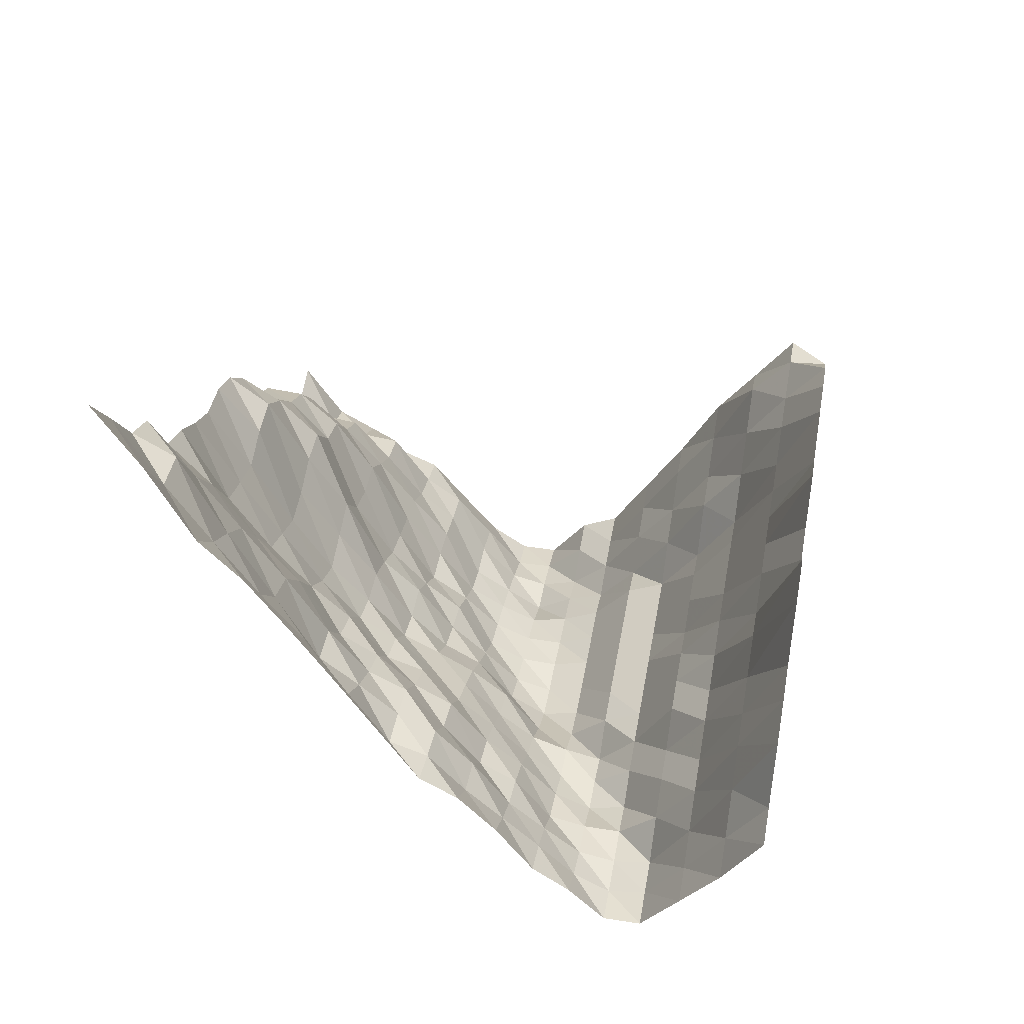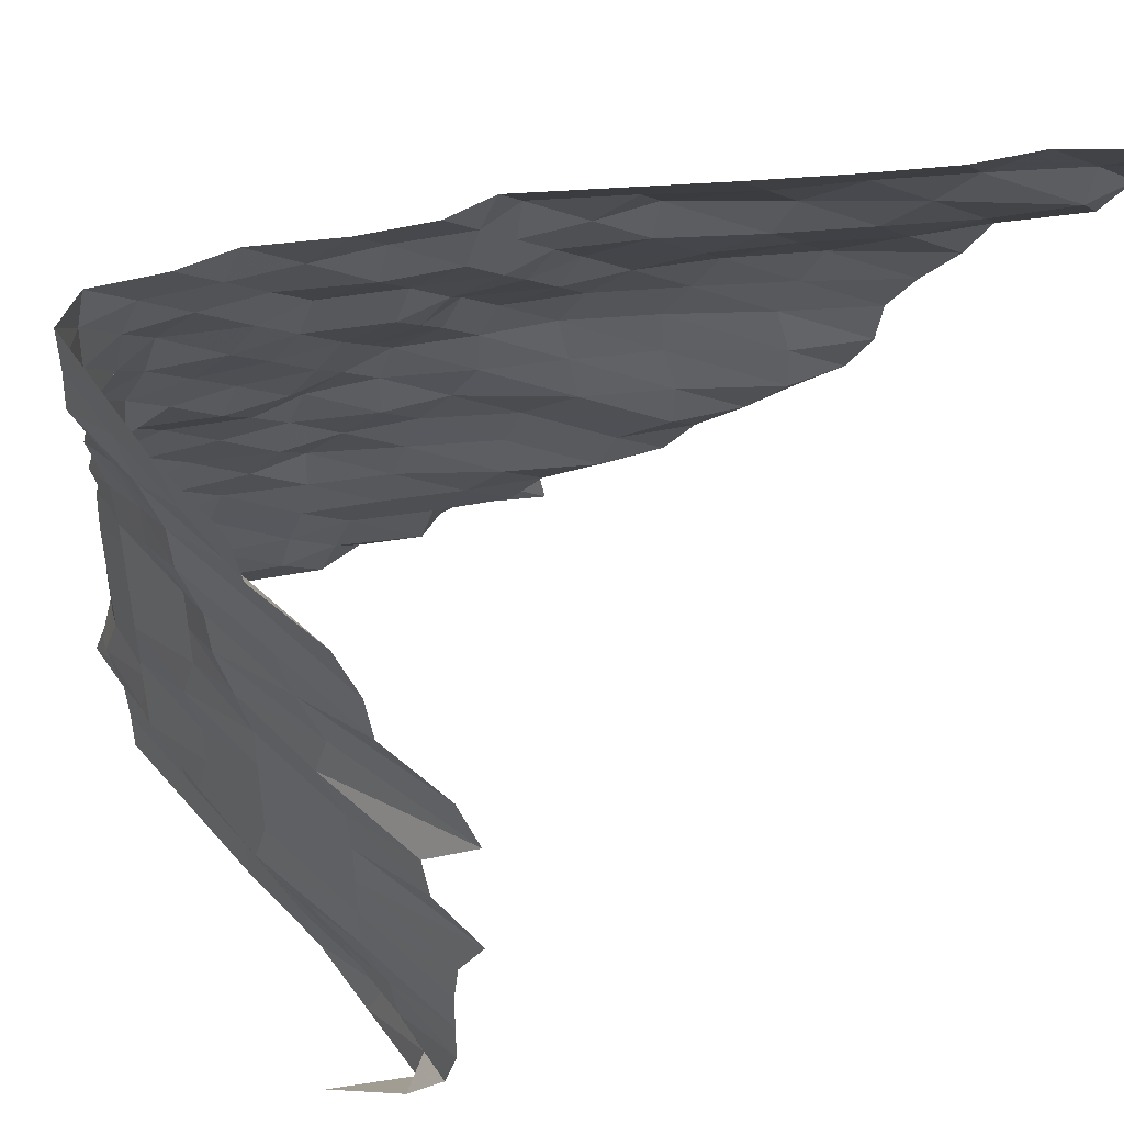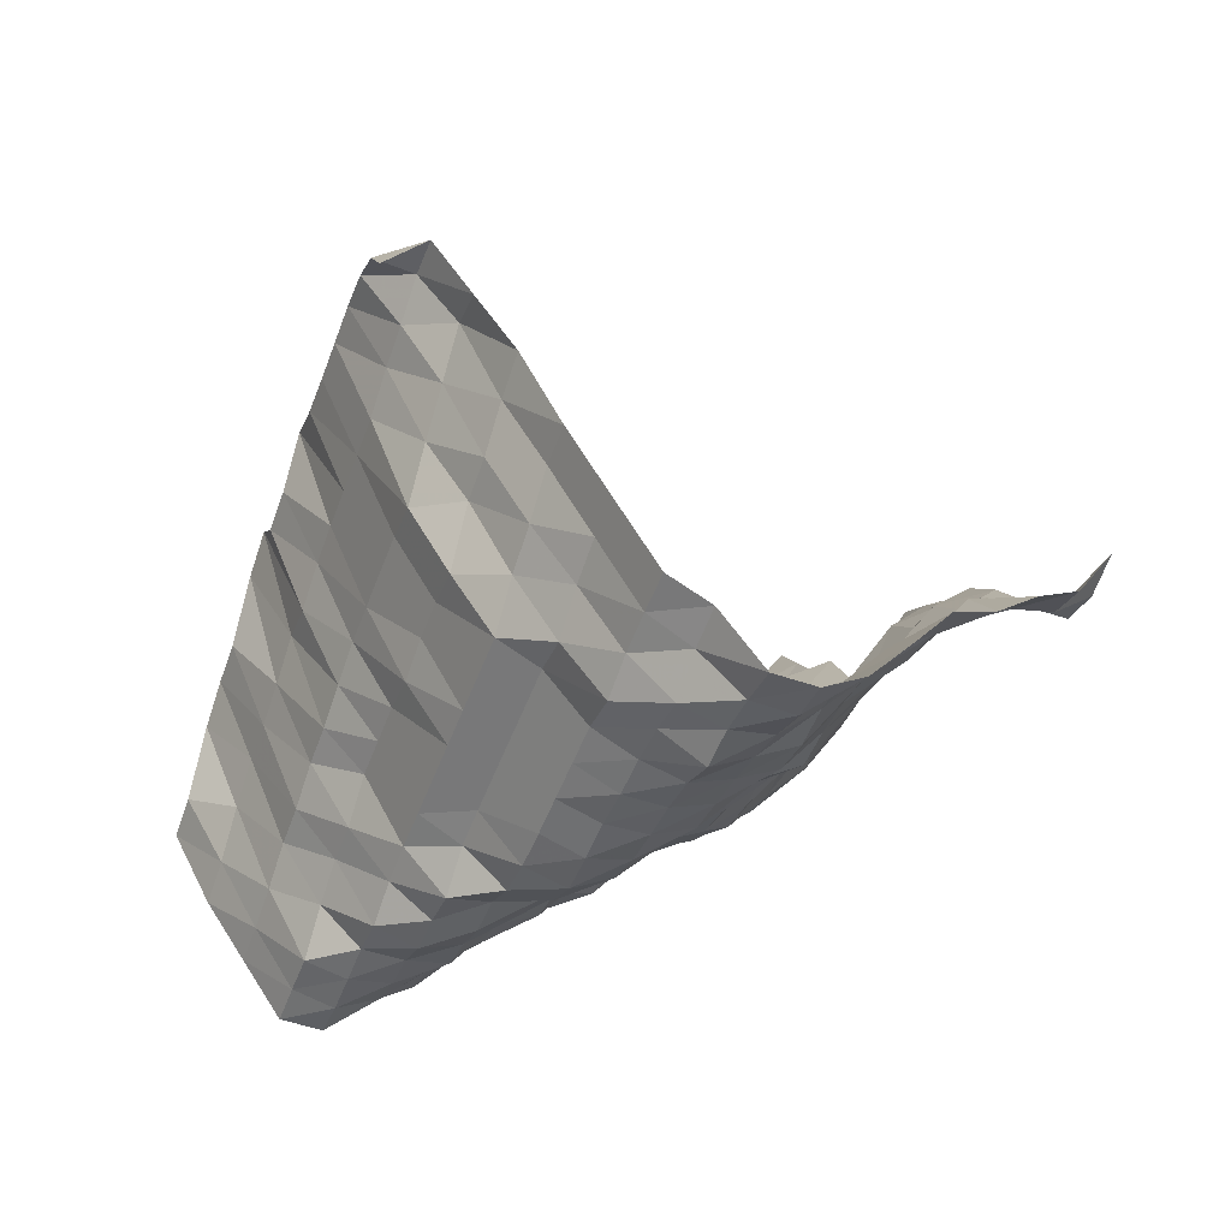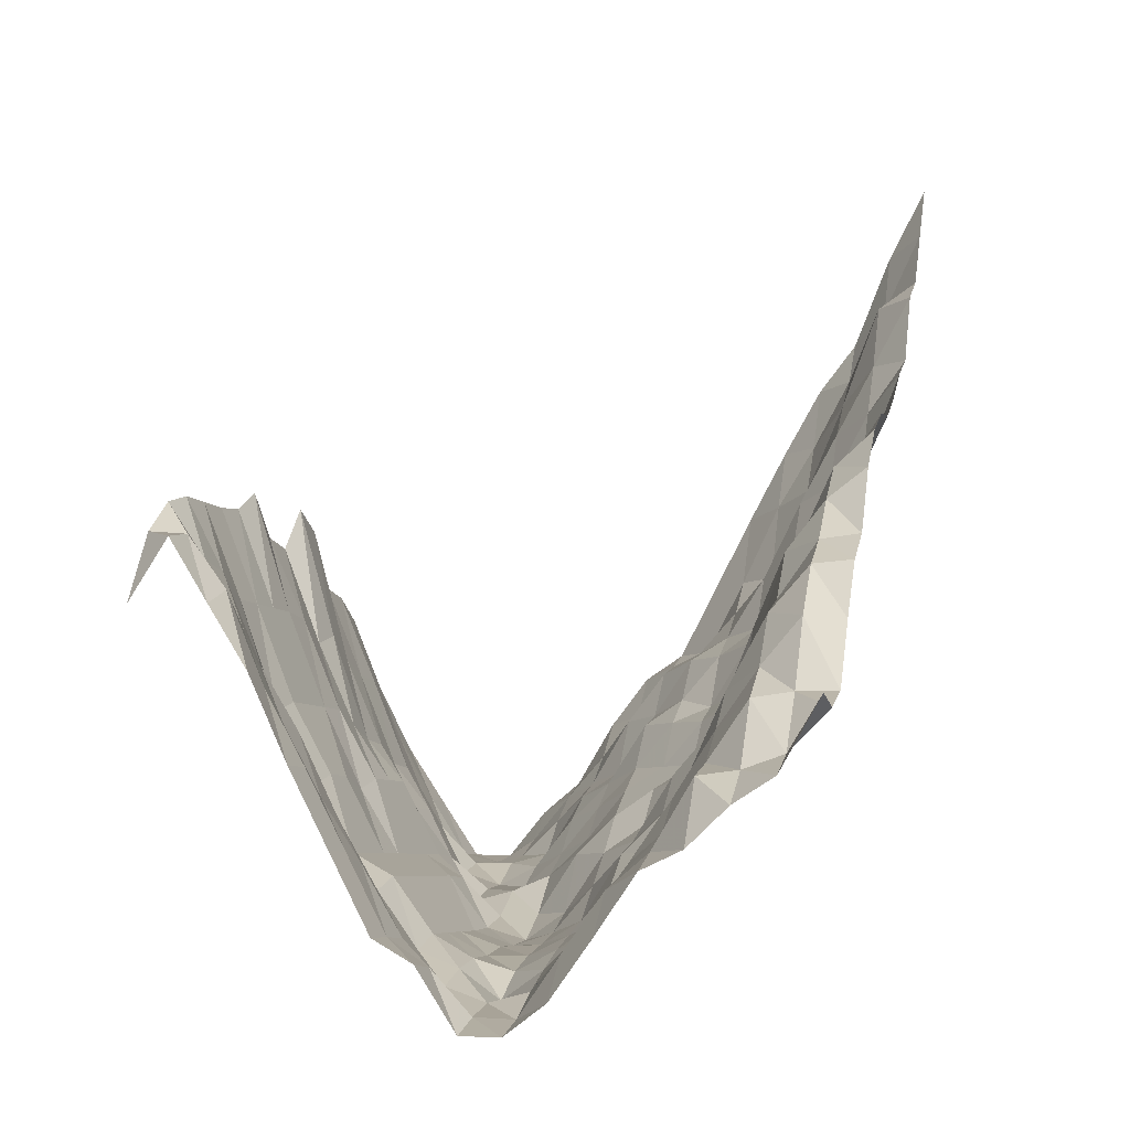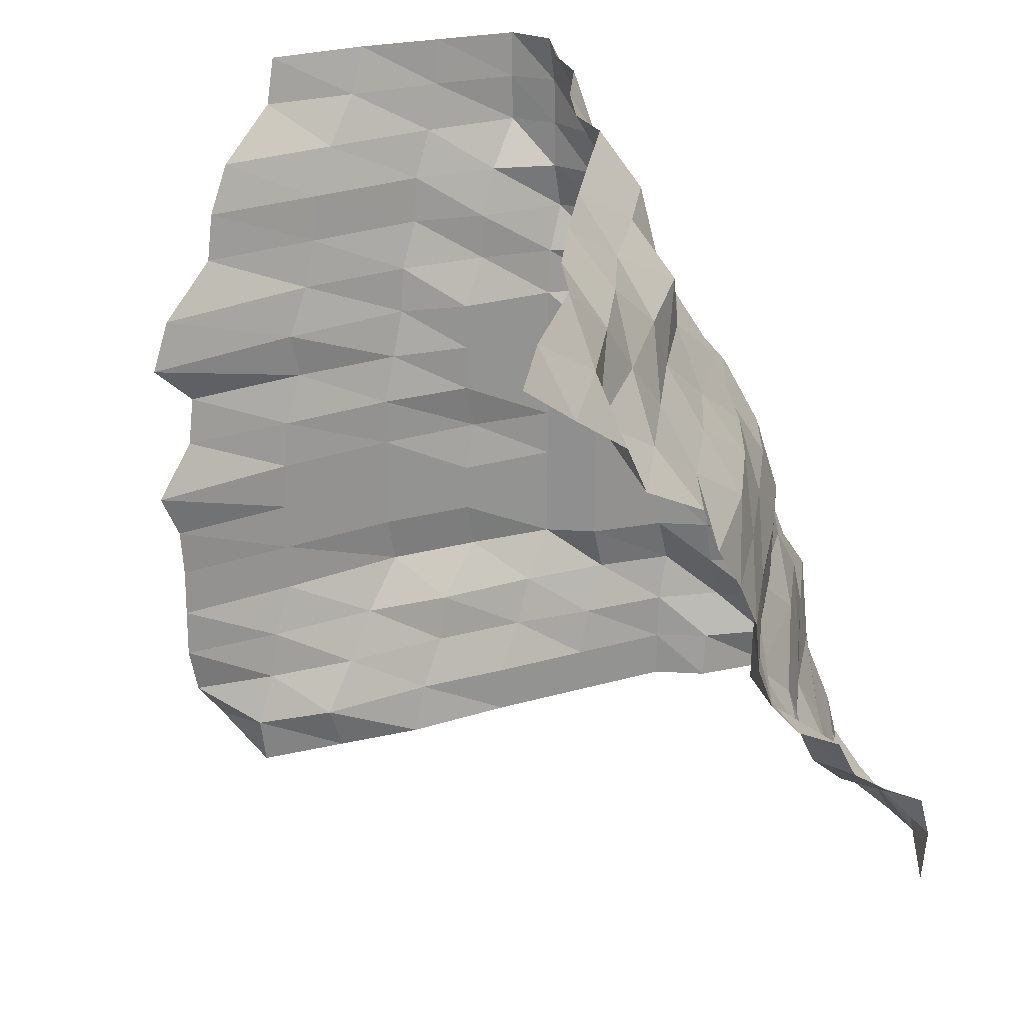
<metadata>
{"format":"obj","ext":"obj","renderer":"f3d","projection":"perspective","resolution":1024,"background":"white","views":[{"elev":49.2,"azim":10.2,"up":"+Y"},{"elev":49.1,"azim":113.6,"up":"+Z"},{"elev":-51.5,"azim":159.8,"up":"+Y"},{"elev":-7.1,"azim":-163.3,"up":"+Y"},{"elev":23.5,"azim":-144.9,"up":"+Z"}]}
</metadata>
<code>
v 1125 243.8 1828
v 1125 259.6 1837
v 1125 267 1846
v 1125 269.4 1854
v 1125 269.4 1863
v 1125 269.4 1872
v 1125 270.4 1881
v 1125 275.2 1890
v 1125 266.2 1898
v 1125 264.8 1907
v 1125 275.2 1916
v 1125 271 1925
v 1125 258.4 1934
v 1125 257 1942
v 1125 252.3 1951
v 1125 239.3 1960
v 1125 237.3 1969
v 1116 257.1 1828
v 1116 258.7 1837
v 1116 254.4 1846
v 1116 252.9 1854
v 1116 248.1 1863
v 1116 248.1 1872
v 1116 248.1 1881
v 1116 248.1 1890
v 1116 247.2 1898
v 1116 242.6 1907
v 1116 245.1 1916
v 1116 240.1 1925
v 1116 237.3 1934
v 1116 236.5 1942
v 1116 231.3 1951
v 1116 224.1 1960
v 1116 220.8 1969
v 1107 243.3 1828
v 1107 247 1837
v 1107 239.8 1846
v 1107 233.1 1854
v 1107 224.2 1863
v 1107 226.7 1872
v 1107 226.7 1881
v 1107 226.7 1890
v 1107 226.7 1898
v 1107 223.7 1907
v 1107 220.8 1916
v 1107 220.1 1925
v 1107 216 1934
v 1107 215.3 1942
v 1107 211.1 1951
v 1107 208.5 1960
v 1107 207.8 1969
v 1099 229.7 1828
v 1099 226.7 1837
v 1099 220.8 1846
v 1099 219.1 1854
v 1099 208.6 1863
v 1099 211.1 1872
v 1099 211.1 1881
v 1099 208.6 1890
v 1099 211.1 1898
v 1099 211.1 1907
v 1099 211.1 1916
v 1099 205.3 1925
v 1099 205.3 1934
v 1099 201.3 1942
v 1099 194.5 1951
v 1099 194.9 1960
v 1099 194.8 1969
v 1090 211.1 1828
v 1090 211.1 1837
v 1090 205.3 1846
v 1090 201.6 1854
v 1090 194.6 1863
v 1090 194.6 1872
v 1090 194.6 1881
v 1090 194.6 1890
v 1090 194.6 1898
v 1090 194.6 1907
v 1090 194.6 1916
v 1090 193.9 1925
v 1090 190.4 1934
v 1090 192.6 1942
v 1090 192.6 1951
v 1090 192.8 1960
v 1090 194.7 1969
v 1081 194.6 1828
v 1081 194.6 1837
v 1081 192.1 1846
v 1081 186.9 1854
v 1081 189.8 1863
v 1081 189.8 1872
v 1081 189.8 1881
v 1081 189.8 1890
v 1081 189.8 1898
v 1081 189.3 1907
v 1081 184.1 1916
v 1081 186.7 1925
v 1081 187.5 1934
v 1081 192.6 1942
v 1081 194.4 1951
v 1081 198.2 1960
v 1081 205.1 1969
v 1072 178.1 1828
v 1072 178.1 1837
v 1072 177.6 1846
v 1072 175.1 1854
v 1072 178.1 1863
v 1072 178.1 1872
v 1072 178.1 1881
v 1072 178.1 1890
v 1072 178.5 1898
v 1072 180.9 1907
v 1072 186.3 1916
v 1072 187.1 1925
v 1072 191.8 1934
v 1072 194.7 1942
v 1072 202.6 1951
v 1072 208.5 1960
v 1072 212.1 1969
v 1063 173.2 1828
v 1063 172.3 1837
v 1063 168.4 1846
v 1063 171.5 1854
v 1063 173.2 1863
v 1063 173.5 1872
v 1063 175.1 1881
v 1063 175.1 1890
v 1063 176 1898
v 1063 181.4 1907
v 1063 189.8 1916
v 1063 194.7 1925
v 1063 202.7 1934
v 1063 208.1 1942
v 1063 211.5 1951
v 1063 218.2 1960
v 1063 226.4 1969
v 1055 160.1 1828
v 1055 163.1 1837
v 1055 165.3 1846
v 1055 165.3 1854
v 1055 170.7 1863
v 1055 173.5 1872
v 1055 175.5 1881
v 1055 177.8 1890
v 1055 181.9 1898
v 1055 194.4 1907
v 1055 197.8 1916
v 1055 205 1925
v 1055 210.9 1934
v 1055 213.8 1942
v 1055 226.1 1951
v 1055 227.8 1960
v 1055 237.4 1969
v 1046 160 1828
v 1046 162.8 1837
v 1046 167.6 1846
v 1046 171.5 1854
v 1046 175.1 1863
v 1046 177.8 1872
v 1046 180.5 1881
v 1046 187.7 1890
v 1046 194.7 1898
v 1046 202.7 1907
v 1046 208.5 1916
v 1046 213.8 1925
v 1046 224.1 1934
v 1046 226.8 1942
v 1046 237.2 1951
v 1046 239.6 1960
v 1046 243 1969
v 1037 166.4 1828
v 1037 175.1 1837
v 1037 177.7 1846
v 1037 177.7 1854
v 1037 181 1863
v 1037 187.7 1872
v 1037 194.4 1881
v 1037 196.9 1890
v 1037 200.4 1898
v 1037 208.5 1907
v 1037 213.8 1916
v 1037 224.1 1925
v 1037 229.8 1934
v 1037 239.6 1942
v 1037 241.9 1951
v 1037 243 1960
v 1037 259.5 1969
v 1028 178.3 1828
v 1028 187.2 1837
v 1028 189.4 1846
v 1028 192.6 1854
v 1028 194.3 1863
v 1028 194.7 1872
v 1028 202.7 1881
v 1028 210.8 1890
v 1028 210.8 1898
v 1028 213.8 1907
v 1028 223.7 1916
v 1028 227.5 1925
v 1028 239.6 1934
v 1028 244.7 1942
v 1028 251.3 1951
v 1028 259.5 1960
v 1028 275.9 1969
v 1020 190.7 1828
v 1020 194.3 1837
v 1020 197.8 1846
v 1020 204.9 1854
v 1020 207.7 1863
v 1020 210.8 1872
v 1020 213.8 1881
v 1020 220.5 1890
v 1020 225.9 1898
v 1020 226.3 1907
v 1020 230.2 1916
v 1020 241.5 1925
v 1020 245.8 1934
v 1020 258.3 1942
v 1020 259.5 1951
v 1020 277.5 1960
v 1020 291.9 1969
v 1011 194.7 1828
v 1011 208.6 1837
v 1011 211.3 1846
v 1011 218.3 1854
v 1011 226.3 1863
v 1011 226.7 1872
v 1011 230.3 1881
v 1011 241.5 1890
v 1011 239.7 1898
v 1011 237.4 1907
v 1011 242.7 1916
v 1011 251.3 1925
v 1011 264.1 1934
v 1011 275.6 1942
v 1011 279.7 1951
v 1011 291.5 1960
v 1011 306.8 1969
v 1002 202.8 1828
v 1002 209.6 1837
v 1002 223.7 1846
v 1002 230.3 1854
v 1002 241.8 1863
v 1002 245.4 1872
v 1002 256.2 1881
v 1002 256.7 1890
v 1002 254 1898
v 1002 253.5 1907
v 1002 258.8 1916
v 1002 264.1 1925
v 1002 277.8 1934
v 1002 291.3 1942
v 1002 299.8 1951
v 1002 307.1 1960
v 1002 317.7 1969
v 993.2 208.1 1828
v 993.2 212.5 1837
v 993.2 224.7 1846
v 993.2 240.3 1854
v 993.2 251.3 1863
v 993.2 257.4 1872
v 993.2 266.9 1881
v 993.2 274.9 1890
v 993.2 274.5 1898
v 993.2 271.8 1907
v 993.2 275.5 1916
v 993.2 279.7 1925
v 993.2 294.2 1934
v 993.2 306.8 1942
v 993.2 322.4 1951
v 993.2 323.6 1960
v 993.2 338.7 1969
v 984.4 223.1 1828
v 984.4 221 1837
v 984.4 224.7 1846
v 984.4 239.3 1854
v 984.4 251.9 1863
v 984.4 258.3 1872
v 984.4 273.3 1881
v 984.4 282.5 1890
v 984.4 287.4 1898
v 984.4 288.6 1907
v 984.4 294.2 1916
v 984.4 301.3 1925
v 984.4 306.1 1934
v 984.4 322.7 1942
v 984.4 328.2 1951
v 984.4 341.8 1960
v 984.4 354.9 1969
f 1 18 2
f 18 19 2
f 2 19 3
f 19 20 3
f 3 20 4
f 20 21 4
f 4 21 5
f 21 22 5
f 5 22 6
f 22 23 6
f 6 23 7
f 23 24 7
f 7 24 8
f 24 25 8
f 8 25 9
f 25 26 9
f 9 26 10
f 26 27 10
f 10 27 11
f 27 28 11
f 11 28 12
f 28 29 12
f 12 29 13
f 29 30 13
f 13 30 14
f 30 31 14
f 14 31 15
f 31 32 15
f 15 32 16
f 32 33 16
f 16 33 17
f 33 34 17
f 18 35 19
f 35 36 19
f 19 36 20
f 36 37 20
f 20 37 21
f 37 38 21
f 21 38 22
f 38 39 22
f 22 39 23
f 39 40 23
f 23 40 24
f 40 41 24
f 24 41 25
f 41 42 25
f 25 42 26
f 42 43 26
f 26 43 27
f 43 44 27
f 27 44 28
f 44 45 28
f 28 45 29
f 45 46 29
f 29 46 30
f 46 47 30
f 30 47 31
f 47 48 31
f 31 48 32
f 48 49 32
f 32 49 33
f 49 50 33
f 33 50 34
f 50 51 34
f 35 52 36
f 52 53 36
f 36 53 37
f 53 54 37
f 37 54 38
f 54 55 38
f 38 55 39
f 55 56 39
f 39 56 40
f 56 57 40
f 40 57 41
f 57 58 41
f 41 58 42
f 58 59 42
f 42 59 43
f 59 60 43
f 43 60 44
f 60 61 44
f 44 61 45
f 61 62 45
f 45 62 46
f 62 63 46
f 46 63 47
f 63 64 47
f 47 64 48
f 64 65 48
f 48 65 49
f 65 66 49
f 49 66 50
f 66 67 50
f 50 67 51
f 67 68 51
f 52 69 53
f 69 70 53
f 53 70 54
f 70 71 54
f 54 71 55
f 71 72 55
f 55 72 56
f 72 73 56
f 56 73 57
f 73 74 57
f 57 74 58
f 74 75 58
f 58 75 59
f 75 76 59
f 59 76 60
f 76 77 60
f 60 77 61
f 77 78 61
f 61 78 62
f 78 79 62
f 62 79 63
f 79 80 63
f 63 80 64
f 80 81 64
f 64 81 65
f 81 82 65
f 65 82 66
f 82 83 66
f 66 83 67
f 83 84 67
f 67 84 68
f 84 85 68
f 69 86 70
f 86 87 70
f 70 87 71
f 87 88 71
f 71 88 72
f 88 89 72
f 72 89 73
f 89 90 73
f 73 90 74
f 90 91 74
f 74 91 75
f 91 92 75
f 75 92 76
f 92 93 76
f 76 93 77
f 93 94 77
f 77 94 78
f 94 95 78
f 78 95 79
f 95 96 79
f 79 96 80
f 96 97 80
f 80 97 81
f 97 98 81
f 81 98 82
f 98 99 82
f 82 99 83
f 99 100 83
f 83 100 84
f 100 101 84
f 84 101 85
f 101 102 85
f 86 103 87
f 103 104 87
f 87 104 88
f 104 105 88
f 88 105 89
f 105 106 89
f 89 106 90
f 106 107 90
f 90 107 91
f 107 108 91
f 91 108 92
f 108 109 92
f 92 109 93
f 109 110 93
f 93 110 94
f 110 111 94
f 94 111 95
f 111 112 95
f 95 112 96
f 112 113 96
f 96 113 97
f 113 114 97
f 97 114 98
f 114 115 98
f 98 115 99
f 115 116 99
f 99 116 100
f 116 117 100
f 100 117 101
f 117 118 101
f 101 118 102
f 118 119 102
f 103 120 104
f 120 121 104
f 104 121 105
f 121 122 105
f 105 122 106
f 122 123 106
f 106 123 107
f 123 124 107
f 107 124 108
f 124 125 108
f 108 125 109
f 125 126 109
f 109 126 110
f 126 127 110
f 110 127 111
f 127 128 111
f 111 128 112
f 128 129 112
f 112 129 113
f 129 130 113
f 113 130 114
f 130 131 114
f 114 131 115
f 131 132 115
f 115 132 116
f 132 133 116
f 116 133 117
f 133 134 117
f 117 134 118
f 134 135 118
f 118 135 119
f 135 136 119
f 120 137 121
f 137 138 121
f 121 138 122
f 138 139 122
f 122 139 123
f 139 140 123
f 123 140 124
f 140 141 124
f 124 141 125
f 141 142 125
f 125 142 126
f 142 143 126
f 126 143 127
f 143 144 127
f 127 144 128
f 144 145 128
f 128 145 129
f 145 146 129
f 129 146 130
f 146 147 130
f 130 147 131
f 147 148 131
f 131 148 132
f 148 149 132
f 132 149 133
f 149 150 133
f 133 150 134
f 150 151 134
f 134 151 135
f 151 152 135
f 135 152 136
f 152 153 136
f 137 154 138
f 154 155 138
f 138 155 139
f 155 156 139
f 139 156 140
f 156 157 140
f 140 157 141
f 157 158 141
f 141 158 142
f 158 159 142
f 142 159 143
f 159 160 143
f 143 160 144
f 160 161 144
f 144 161 145
f 161 162 145
f 145 162 146
f 162 163 146
f 146 163 147
f 163 164 147
f 147 164 148
f 164 165 148
f 148 165 149
f 165 166 149
f 149 166 150
f 166 167 150
f 150 167 151
f 167 168 151
f 151 168 152
f 168 169 152
f 152 169 153
f 169 170 153
f 154 171 155
f 171 172 155
f 155 172 156
f 172 173 156
f 156 173 157
f 173 174 157
f 157 174 158
f 174 175 158
f 158 175 159
f 175 176 159
f 159 176 160
f 176 177 160
f 160 177 161
f 177 178 161
f 161 178 162
f 178 179 162
f 162 179 163
f 179 180 163
f 163 180 164
f 180 181 164
f 164 181 165
f 181 182 165
f 165 182 166
f 182 183 166
f 166 183 167
f 183 184 167
f 167 184 168
f 184 185 168
f 168 185 169
f 185 186 169
f 169 186 170
f 186 187 170
f 171 188 172
f 188 189 172
f 172 189 173
f 189 190 173
f 173 190 174
f 190 191 174
f 174 191 175
f 191 192 175
f 175 192 176
f 192 193 176
f 176 193 177
f 193 194 177
f 177 194 178
f 194 195 178
f 178 195 179
f 195 196 179
f 179 196 180
f 196 197 180
f 180 197 181
f 197 198 181
f 181 198 182
f 198 199 182
f 182 199 183
f 199 200 183
f 183 200 184
f 200 201 184
f 184 201 185
f 201 202 185
f 185 202 186
f 202 203 186
f 186 203 187
f 203 204 187
f 188 205 189
f 205 206 189
f 189 206 190
f 206 207 190
f 190 207 191
f 207 208 191
f 191 208 192
f 208 209 192
f 192 209 193
f 209 210 193
f 193 210 194
f 210 211 194
f 194 211 195
f 211 212 195
f 195 212 196
f 212 213 196
f 196 213 197
f 213 214 197
f 197 214 198
f 214 215 198
f 198 215 199
f 215 216 199
f 199 216 200
f 216 217 200
f 200 217 201
f 217 218 201
f 201 218 202
f 218 219 202
f 202 219 203
f 219 220 203
f 203 220 204
f 220 221 204
f 205 222 206
f 222 223 206
f 206 223 207
f 223 224 207
f 207 224 208
f 224 225 208
f 208 225 209
f 225 226 209
f 209 226 210
f 226 227 210
f 210 227 211
f 227 228 211
f 211 228 212
f 228 229 212
f 212 229 213
f 229 230 213
f 213 230 214
f 230 231 214
f 214 231 215
f 231 232 215
f 215 232 216
f 232 233 216
f 216 233 217
f 233 234 217
f 217 234 218
f 234 235 218
f 218 235 219
f 235 236 219
f 219 236 220
f 236 237 220
f 220 237 221
f 237 238 221
f 222 239 223
f 239 240 223
f 223 240 224
f 240 241 224
f 224 241 225
f 241 242 225
f 225 242 226
f 242 243 226
f 226 243 227
f 243 244 227
f 227 244 228
f 244 245 228
f 228 245 229
f 245 246 229
f 229 246 230
f 246 247 230
f 230 247 231
f 247 248 231
f 231 248 232
f 248 249 232
f 232 249 233
f 249 250 233
f 233 250 234
f 250 251 234
f 234 251 235
f 251 252 235
f 235 252 236
f 252 253 236
f 236 253 237
f 253 254 237
f 237 254 238
f 254 255 238
f 239 256 240
f 256 257 240
f 240 257 241
f 257 258 241
f 241 258 242
f 258 259 242
f 242 259 243
f 259 260 243
f 243 260 244
f 260 261 244
f 244 261 245
f 261 262 245
f 245 262 246
f 262 263 246
f 246 263 247
f 263 264 247
f 247 264 248
f 264 265 248
f 248 265 249
f 265 266 249
f 249 266 250
f 266 267 250
f 250 267 251
f 267 268 251
f 251 268 252
f 268 269 252
f 252 269 253
f 269 270 253
f 253 270 254
f 270 271 254
f 254 271 255
f 271 272 255
f 256 273 257
f 273 274 257
f 257 274 258
f 274 275 258
f 258 275 259
f 275 276 259
f 259 276 260
f 276 277 260
f 260 277 261
f 277 278 261
f 261 278 262
f 278 279 262
f 262 279 263
f 279 280 263
f 263 280 264
f 280 281 264
f 264 281 265
f 281 282 265
f 265 282 266
f 282 283 266
f 266 283 267
f 283 284 267
f 267 284 268
f 284 285 268
f 268 285 269
f 285 286 269
f 269 286 270
f 286 287 270
f 270 287 271
f 287 288 271
f 271 288 272
f 288 289 272

</code>
